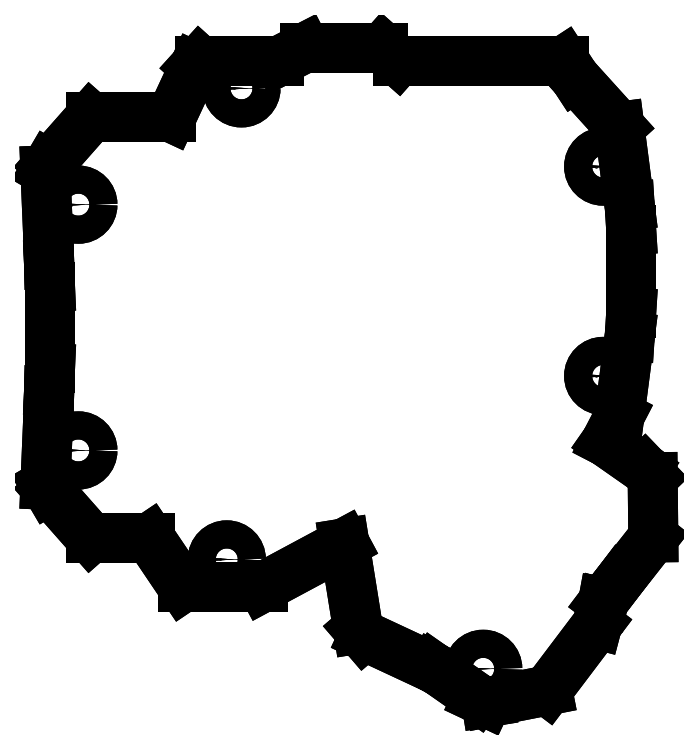
<metadata>
{"format":"dxf","ext":"dxf","renderer":"ezdxf+matplotlib","layout":"modelspace","background":"white","min_lineweight":24,"dpi":150}
</metadata>
<code>
0
SECTION
2
ENTITIES
0
LINE
8
0
10
52.27
20
-91.01
30
-3
11
54.19
21
-91.91
31
-3
0
LINE
8
0
10
42.85
20
-84.41
30
-3
11
52.27
21
-91.01
31
-3
0
LINE
8
0
10
42.78
20
-84.54
30
-3
11
42.85
21
-84.41
31
-3
0
LINE
8
0
10
42.78
20
-84.54
30
-3
11
28.09
21
-77.7
31
-3
0
LINE
8
0
10
26.83
20
-76.22
30
-3
11
28.09
21
-77.7
31
-3
0
LINE
8
0
10
26.83
20
-76.22
30
-3
11
23.9
21
-58.03
31
-3
0
LINE
8
0
10
6.547
20
-67.34
30
-3
11
23.9
21
-58.03
31
-3
0
LINE
8
0
10
-10.53
20
-67.34
30
-3
11
6.547
21
-67.34
31
-3
0
LINE
8
0
10
-10.53
20
-67.34
30
-3
11
-17.6
21
-56.85
31
-3
0
LINE
8
0
10
-17.6
20
-56.85
30
-3
11
-30.19
21
-56.85
31
-3
0
LINE
8
0
10
-30.19
20
-56.85
30
-3
11
-39.15
21
-46.71
31
-3
0
LINE
8
0
10
-39.85
20
-45.52
30
-3
11
-39.15
21
-46.71
31
-3
0
LINE
8
0
10
-39.13
20
-28.61
30
-3
11
-39.85
21
-45.52
31
-3
0
LINE
8
0
10
-39.07
20
-25.46
30
-3
11
-39.13
21
-28.61
31
-3
0
LINE
8
0
10
-39.07
20
-25.46
30
-3
11
-38.86
21
-20.7
31
-3
0
LINE
8
0
10
-38.86
20
-3.3
30
-3
11
-38.86
21
-20.7
31
-3
0
LINE
8
0
10
-38.86
20
-3.3
30
-3
11
-39.07
21
1.46
31
-3
0
LINE
8
0
10
-39.13
20
4.612
30
-3
11
-39.07
21
1.46
31
-3
0
LINE
8
0
10
-39.85
20
21.52
30
-3
11
-39.13
21
4.612
31
-3
0
LINE
8
0
10
-39.15
20
22.71
30
-3
11
-39.85
21
21.52
31
-3
0
LINE
8
0
10
-39.15
20
22.71
30
-3
11
-30.19
21
32.85
31
-3
0
LINE
8
0
10
-30.19
20
32.85
30
-3
11
-13.05
21
32.85
31
-3
0
LINE
8
0
10
-8.026
20
43.66
30
-3
11
-13.05
21
32.85
31
-3
0
LINE
8
0
10
-8.026
20
43.66
30
-3
11
-6.949
21
44.85
31
-3
0
LINE
8
0
10
-6.949
20
44.85
30
-3
11
10.03
21
44.85
31
-3
0
LINE
8
0
10
15.53
20
47.67
30
-3
11
10.03
21
44.85
31
-3
0
LINE
8
0
10
32.17
20
47.67
30
-3
11
15.53
21
47.67
31
-3
0
LINE
8
0
10
35.35
20
44.85
30
-3
11
32.17
21
47.67
31
-3
0
LINE
8
0
10
70.75
20
44.85
30
-3
11
35.35
21
44.85
31
-3
0
LINE
8
0
10
70.75
20
44.85
30
-3
11
73.05
21
41.33
31
-3
0
LINE
8
0
10
82.55
20
30.83
30
-3
11
73.05
21
41.33
31
-3
0
LINE
8
0
10
82.55
20
30.83
30
-3
11
84.75
21
13.92
31
-3
0
LINE
8
0
10
85.08
20
8.8
30
-3
11
84.75
21
13.92
31
-3
0
LINE
8
0
10
85.08
20
8.8
30
-3
11
85.08
21
-8.8
31
-3
0
LINE
8
0
10
85.08
20
-8.8
30
-3
11
84.75
21
-13.92
31
-3
0
LINE
8
0
10
82.55
20
-30.83
30
-3
11
84.75
21
-13.92
31
-3
0
LINE
8
0
10
79.7
20
-36.35
30
-3
11
82.55
21
-30.83
31
-3
0
LINE
8
0
10
87.94
20
-42.13
30
-3
11
79.7
21
-36.35
31
-3
0
LINE
8
0
10
87.94
20
-42.13
30
-3
11
89.65
21
-43.91
31
-3
0
LINE
8
0
10
89.78
20
-56.75
30
-3
11
89.65
21
-43.91
31
-3
0
LINE
8
0
10
82.76
20
-65.69
30
-3
11
89.78
21
-56.75
31
-3
0
LINE
8
0
10
79.07
20
-70.57
30
-3
11
82.76
21
-65.69
31
-3
0
LINE
8
0
10
79.07
20
-70.57
30
-3
11
79.03
21
-70.81
31
-3
0
LINE
8
0
10
77.85
20
-75.28
30
-3
11
79.03
21
-70.81
31
-3
0
LINE
8
0
10
67.19
20
-89.37
30
-3
11
77.85
21
-75.28
31
-3
0
LINE
8
0
10
54.92
20
-91.79
30
-3
11
67.19
21
-89.37
31
-3
0
LINE
8
0
10
54.19
20
-91.91
30
-3
11
54.92
21
-91.79
31
-3
0
CIRCLE
8
0
10
53.52
20
-84.78
30
-3
40
3
0
CIRCLE
8
0
10
-1.167
20
-61.45
30
-3
40
3
0
CIRCLE
8
0
10
-32.82
20
-38.21
30
-3
40
3
0
CIRCLE
8
0
10
79.1
20
-22.32
30
-3
40
3
0
CIRCLE
8
0
10
-32.82
20
14.21
30
-3
40
3
0
CIRCLE
8
0
10
79.1
20
22.32
30
-3
40
3
0
CIRCLE
8
0
10
1.968
20
39
30
-3
40
3
0
LINE
8
0
10
52.27
20
-91.01
30
-3
11
52.27
21
-91.01
31
0
0
LINE
8
0
10
54.19
20
-91.91
30
-3
11
54.19
21
-91.91
31
0
0
LINE
8
0
10
52.27
20
-91.01
30
0
11
54.19
21
-91.91
31
0
0
LINE
8
0
10
42.85
20
-84.41
30
-3
11
42.85
21
-84.41
31
0
0
LINE
8
0
10
42.85
20
-84.41
30
0
11
52.27
21
-91.01
31
0
0
LINE
8
0
10
54.92
20
-91.79
30
-3
11
54.92
21
-91.79
31
0
0
LINE
8
0
10
54.19
20
-91.91
30
-4.441e-16
11
54.92
21
-91.79
31
-4.441e-16
0
LINE
8
0
10
42.78
20
-84.54
30
-3
11
42.78
21
-84.54
31
0
0
LINE
8
0
10
42.78
20
-84.54
30
0
11
42.85
21
-84.41
31
0
0
LINE
8
0
10
67.19
20
-89.37
30
-3
11
67.19
21
-89.37
31
0
0
LINE
8
0
10
54.92
20
-91.79
30
0
11
67.19
21
-89.37
31
0
0
LINE
8
0
10
28.09
20
-77.7
30
-3
11
28.09
21
-77.7
31
0
0
LINE
8
0
10
42.78
20
-84.54
30
0
11
28.09
21
-77.7
31
0
0
LINE
8
0
10
77.85
20
-75.28
30
-3
11
77.85
21
-75.28
31
0
0
LINE
8
0
10
67.19
20
-89.37
30
0
11
77.85
21
-75.28
31
0
0
LINE
8
0
10
26.83
20
-76.22
30
-3
11
26.83
21
-76.22
31
0
0
LINE
8
0
10
26.83
20
-76.22
30
0
11
28.09
21
-77.7
31
0
0
LINE
8
0
10
79.03
20
-70.81
30
-3
11
79.03
21
-70.81
31
0
0
LINE
8
0
10
77.85
20
-75.28
30
0
11
79.03
21
-70.81
31
0
0
LINE
8
0
10
23.9
20
-58.03
30
-3
11
23.9
21
-58.03
31
0
0
LINE
8
0
10
26.83
20
-76.22
30
0
11
23.9
21
-58.03
31
0
0
LINE
8
0
10
79.07
20
-70.57
30
-3
11
79.07
21
-70.57
31
0
0
LINE
8
0
10
79.07
20
-70.57
30
-4.441e-16
11
79.03
21
-70.81
31
-4.441e-16
0
LINE
8
0
10
6.547
20
-67.34
30
-3
11
6.547
21
-67.34
31
0
0
LINE
8
0
10
6.547
20
-67.34
30
0
11
23.9
21
-58.03
31
0
0
LINE
8
0
10
82.76
20
-65.69
30
-3
11
82.76
21
-65.69
31
0
0
LINE
8
0
10
79.07
20
-70.57
30
-4.441e-16
11
82.76
21
-65.69
31
-4.441e-16
0
LINE
8
0
10
-10.53
20
-67.34
30
-3
11
-10.53
21
-67.34
31
0
0
LINE
8
0
10
-10.53
20
-67.34
30
0
11
6.547
21
-67.34
31
0
0
LINE
8
0
10
89.78
20
-56.75
30
-3
11
89.78
21
-56.75
31
0
0
LINE
8
0
10
82.76
20
-65.69
30
0
11
89.78
21
-56.75
31
0
0
LINE
8
0
10
-17.6
20
-56.85
30
-3
11
-17.6
21
-56.85
31
0
0
LINE
8
0
10
-10.53
20
-67.34
30
0
11
-17.6
21
-56.85
31
0
0
LINE
8
0
10
89.65
20
-43.91
30
-3
11
89.65
21
-43.91
31
0
0
LINE
8
0
10
89.78
20
-56.75
30
0
11
89.65
21
-43.91
31
0
0
LINE
8
0
10
-30.19
20
-56.85
30
-3
11
-30.19
21
-56.85
31
0
0
LINE
8
0
10
-17.6
20
-56.85
30
0
11
-30.19
21
-56.85
31
0
0
LINE
8
0
10
87.94
20
-42.13
30
-3
11
87.94
21
-42.13
31
0
0
LINE
8
0
10
87.94
20
-42.13
30
0
11
89.65
21
-43.91
31
0
0
LINE
8
0
10
-39.15
20
-46.71
30
-3
11
-39.15
21
-46.71
31
0
0
LINE
8
0
10
-30.19
20
-56.85
30
8.882e-16
11
-39.15
21
-46.71
31
8.882e-16
0
LINE
8
0
10
79.7
20
-36.35
30
-3
11
79.7
21
-36.35
31
0
0
LINE
8
0
10
87.94
20
-42.13
30
0
11
79.7
21
-36.35
31
0
0
LINE
8
0
10
-39.85
20
-45.52
30
-3
11
-39.85
21
-45.52
31
0
0
LINE
8
0
10
-39.85
20
-45.52
30
0
11
-39.15
21
-46.71
31
0
0
LINE
8
0
10
82.55
20
-30.83
30
-3
11
82.55
21
-30.83
31
0
0
LINE
8
0
10
79.7
20
-36.35
30
0
11
82.55
21
-30.83
31
0
0
LINE
8
0
10
-39.13
20
-28.61
30
-3
11
-39.13
21
-28.61
31
0
0
LINE
8
0
10
-39.13
20
-28.61
30
0
11
-39.85
21
-45.52
31
0
0
LINE
8
0
10
84.75
20
-13.92
30
-3
11
84.75
21
-13.92
31
0
0
LINE
8
0
10
82.55
20
-30.83
30
0
11
84.75
21
-13.92
31
0
0
LINE
8
0
10
-39.07
20
-25.46
30
-3
11
-39.07
21
-25.46
31
0
0
LINE
8
0
10
-39.07
20
-25.46
30
8.882e-16
11
-39.13
21
-28.61
31
8.882e-16
0
LINE
8
0
10
85.08
20
-8.8
30
-3
11
85.08
21
-8.8
31
0
0
LINE
8
0
10
85.08
20
-8.8
30
0
11
84.75
21
-13.92
31
0
0
LINE
8
0
10
-38.86
20
-20.7
30
-3
11
-38.86
21
-20.7
31
0
0
LINE
8
0
10
-39.07
20
-25.46
30
0
11
-38.86
21
-20.7
31
0
0
LINE
8
0
10
85.08
20
8.8
30
-3
11
85.08
21
8.8
31
0
0
LINE
8
0
10
85.08
20
8.8
30
0
11
85.08
21
-8.8
31
0
0
LINE
8
0
10
-38.86
20
-3.3
30
-3
11
-38.86
21
-3.3
31
0
0
LINE
8
0
10
-38.86
20
-3.3
30
-8.882e-16
11
-38.86
21
-20.7
31
-8.882e-16
0
LINE
8
0
10
84.75
20
13.92
30
-3
11
84.75
21
13.92
31
0
0
LINE
8
0
10
85.08
20
8.8
30
0
11
84.75
21
13.92
31
0
0
LINE
8
0
10
-39.07
20
1.46
30
-3
11
-39.07
21
1.46
31
0
0
LINE
8
0
10
-38.86
20
-3.3
30
-4.441e-16
11
-39.07
21
1.46
31
-4.441e-16
0
LINE
8
0
10
82.55
20
30.83
30
-3
11
82.55
21
30.83
31
0
0
LINE
8
0
10
82.55
20
30.83
30
0
11
84.75
21
13.92
31
0
0
LINE
8
0
10
-39.13
20
4.612
30
-3
11
-39.13
21
4.612
31
0
0
LINE
8
0
10
-39.13
20
4.612
30
8.882e-16
11
-39.07
21
1.46
31
8.882e-16
0
LINE
8
0
10
73.05
20
41.33
30
-3
11
73.05
21
41.33
31
0
0
LINE
8
0
10
82.55
20
30.83
30
0
11
73.05
21
41.33
31
0
0
LINE
8
0
10
-39.85
20
21.52
30
-3
11
-39.85
21
21.52
31
0
0
LINE
8
0
10
-39.85
20
21.52
30
0
11
-39.13
21
4.612
31
0
0
LINE
8
0
10
70.75
20
44.85
30
-3
11
70.75
21
44.85
31
0
0
LINE
8
0
10
70.75
20
44.85
30
0
11
73.05
21
41.33
31
0
0
LINE
8
0
10
-39.15
20
22.71
30
-3
11
-39.15
21
22.71
31
0
0
LINE
8
0
10
-39.15
20
22.71
30
0
11
-39.85
21
21.52
31
0
0
LINE
8
0
10
35.35
20
44.85
30
-3
11
35.35
21
44.85
31
0
0
LINE
8
0
10
70.75
20
44.85
30
0
11
35.35
21
44.85
31
0
0
LINE
8
0
10
-30.19
20
32.85
30
-3
11
-30.19
21
32.85
31
0
0
LINE
8
0
10
-39.15
20
22.71
30
0
11
-30.19
21
32.85
31
0
0
LINE
8
0
10
32.17
20
47.67
30
-3
11
32.17
21
47.67
31
0
0
LINE
8
0
10
35.35
20
44.85
30
0
11
32.17
21
47.67
31
0
0
LINE
8
0
10
-13.05
20
32.85
30
-3
11
-13.05
21
32.85
31
0
0
LINE
8
0
10
-30.19
20
32.85
30
0
11
-13.05
21
32.85
31
0
0
LINE
8
0
10
15.53
20
47.67
30
-3
11
15.53
21
47.67
31
0
0
LINE
8
0
10
32.17
20
47.67
30
0
11
15.53
21
47.67
31
0
0
LINE
8
0
10
-8.026
20
43.66
30
-3
11
-8.026
21
43.66
31
0
0
LINE
8
0
10
-8.026
20
43.66
30
0
11
-13.05
21
32.85
31
0
0
LINE
8
0
10
10.03
20
44.85
30
-3
11
10.03
21
44.85
31
0
0
LINE
8
0
10
15.53
20
47.67
30
0
11
10.03
21
44.85
31
0
0
LINE
8
0
10
-6.949
20
44.85
30
-3
11
-6.949
21
44.85
31
0
0
LINE
8
0
10
-8.026
20
43.66
30
0
11
-6.949
21
44.85
31
0
0
LINE
8
0
10
-6.949
20
44.85
30
0
11
10.03
21
44.85
31
0
0
LINE
8
0
10
50.52
20
-84.78
30
-3
11
50.52
21
-84.78
31
-2.25
0
CIRCLE
8
0
10
53.52
20
-84.78
30
-2.25
40
3
0
LINE
8
0
10
-4.167
20
-61.45
30
-3
11
-4.167
21
-61.45
31
-2.25
0
CIRCLE
8
0
10
-1.167
20
-61.45
30
-2.25
40
3
0
LINE
8
0
10
-35.82
20
-38.21
30
-3
11
-35.82
21
-38.21
31
-2.25
0
CIRCLE
8
0
10
-32.82
20
-38.21
30
-2.25
40
3
0
LINE
8
0
10
76.1
20
-22.32
30
-3
11
76.1
21
-22.32
31
-2.25
0
CIRCLE
8
0
10
79.1
20
-22.32
30
-2.25
40
3
0
LINE
8
0
10
76.1
20
22.32
30
-3
11
76.1
21
22.32
31
-2.25
0
CIRCLE
8
0
10
79.1
20
22.32
30
-2.25
40
3
0
LINE
8
0
10
-1.032
20
39
30
-3
11
-1.032
21
39
31
-2.25
0
CIRCLE
8
0
10
1.968
20
39
30
-2.25
40
3
0
LINE
8
0
10
-35.82
20
14.21
30
-3
11
-35.82
21
14.21
31
-2.25
0
CIRCLE
8
0
10
-32.82
20
14.21
30
-2.25
40
3
0
CIRCLE
8
0
10
53.52
20
-84.78
30
0
40
1.55
0
CIRCLE
8
0
10
79.1
20
-22.32
30
0
40
1.55
0
CIRCLE
8
0
10
-1.167
20
-61.45
30
0
40
1.55
0
CIRCLE
8
0
10
-32.82
20
-38.21
30
0
40
1.55
0
CIRCLE
8
0
10
79.1
20
22.32
30
0
40
1.55
0
CIRCLE
8
0
10
1.968
20
39
30
0
40
1.55
0
CIRCLE
8
0
10
-32.82
20
14.21
30
0
40
1.55
0
CIRCLE
8
0
10
53.52
20
-84.78
30
-2.25
40
1.55
0
CIRCLE
8
0
10
-1.167
20
-61.45
30
-2.25
40
1.55
0
CIRCLE
8
0
10
-32.82
20
-38.21
30
-2.25
40
1.55
0
CIRCLE
8
0
10
79.1
20
-22.32
30
-2.25
40
1.55
0
CIRCLE
8
0
10
79.1
20
22.32
30
-2.25
40
1.55
0
CIRCLE
8
0
10
1.968
20
39
30
-2.25
40
1.55
0
CIRCLE
8
0
10
-32.82
20
14.21
30
-2.25
40
1.55
0
LINE
8
0
10
51.97
20
-84.78
30
-2.25
11
51.97
21
-84.78
31
0
0
LINE
8
0
10
77.55
20
-22.32
30
-2.25
11
77.55
21
-22.32
31
0
0
LINE
8
0
10
-2.717
20
-61.45
30
-2.25
11
-2.717
21
-61.45
31
0
0
LINE
8
0
10
-34.37
20
-38.21
30
-2.25
11
-34.37
21
-38.21
31
0
0
LINE
8
0
10
77.55
20
22.32
30
-2.25
11
77.55
21
22.32
31
0
0
LINE
8
0
10
0.4181
20
39
30
-2.25
11
0.4181
21
39
31
0
0
LINE
8
0
10
-34.37
20
14.21
30
-2.25
11
-34.37
21
14.21
31
0
0
ENDSEC
0
EOF

</code>
